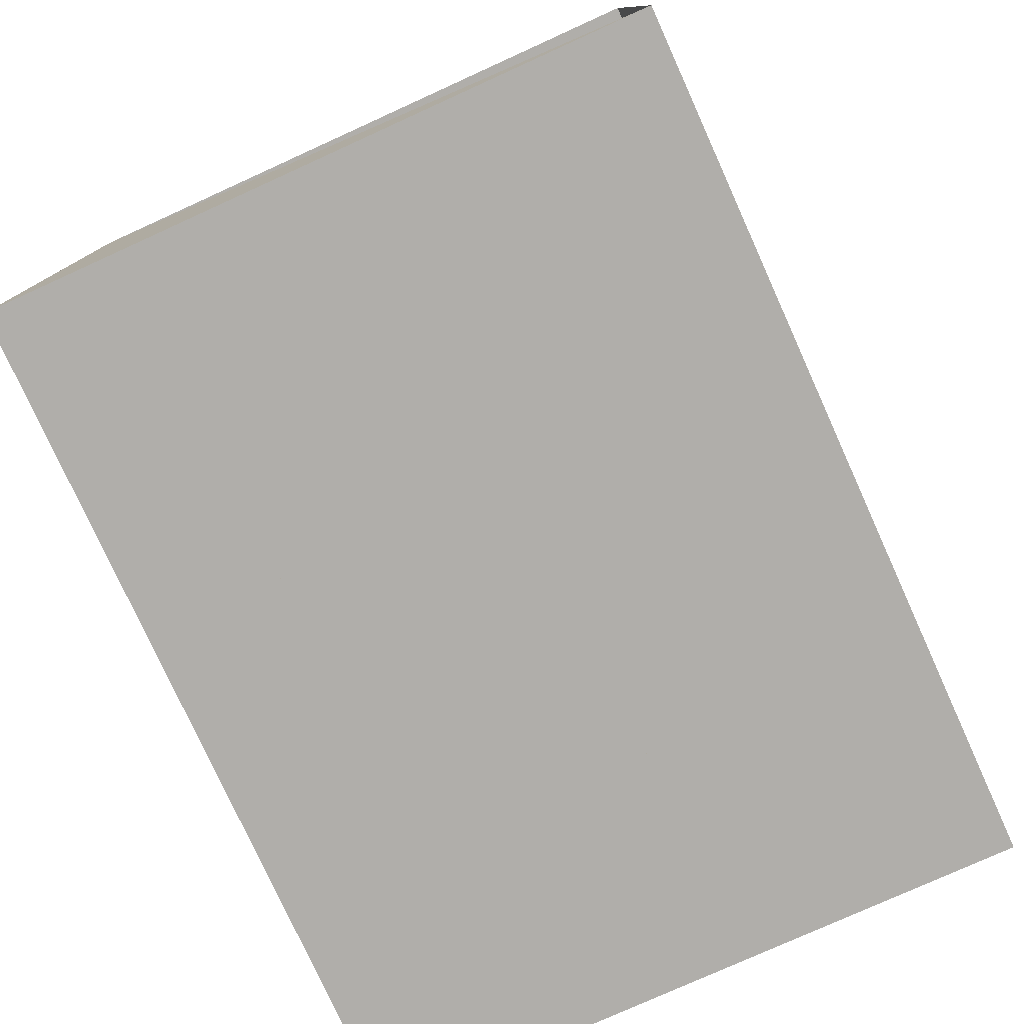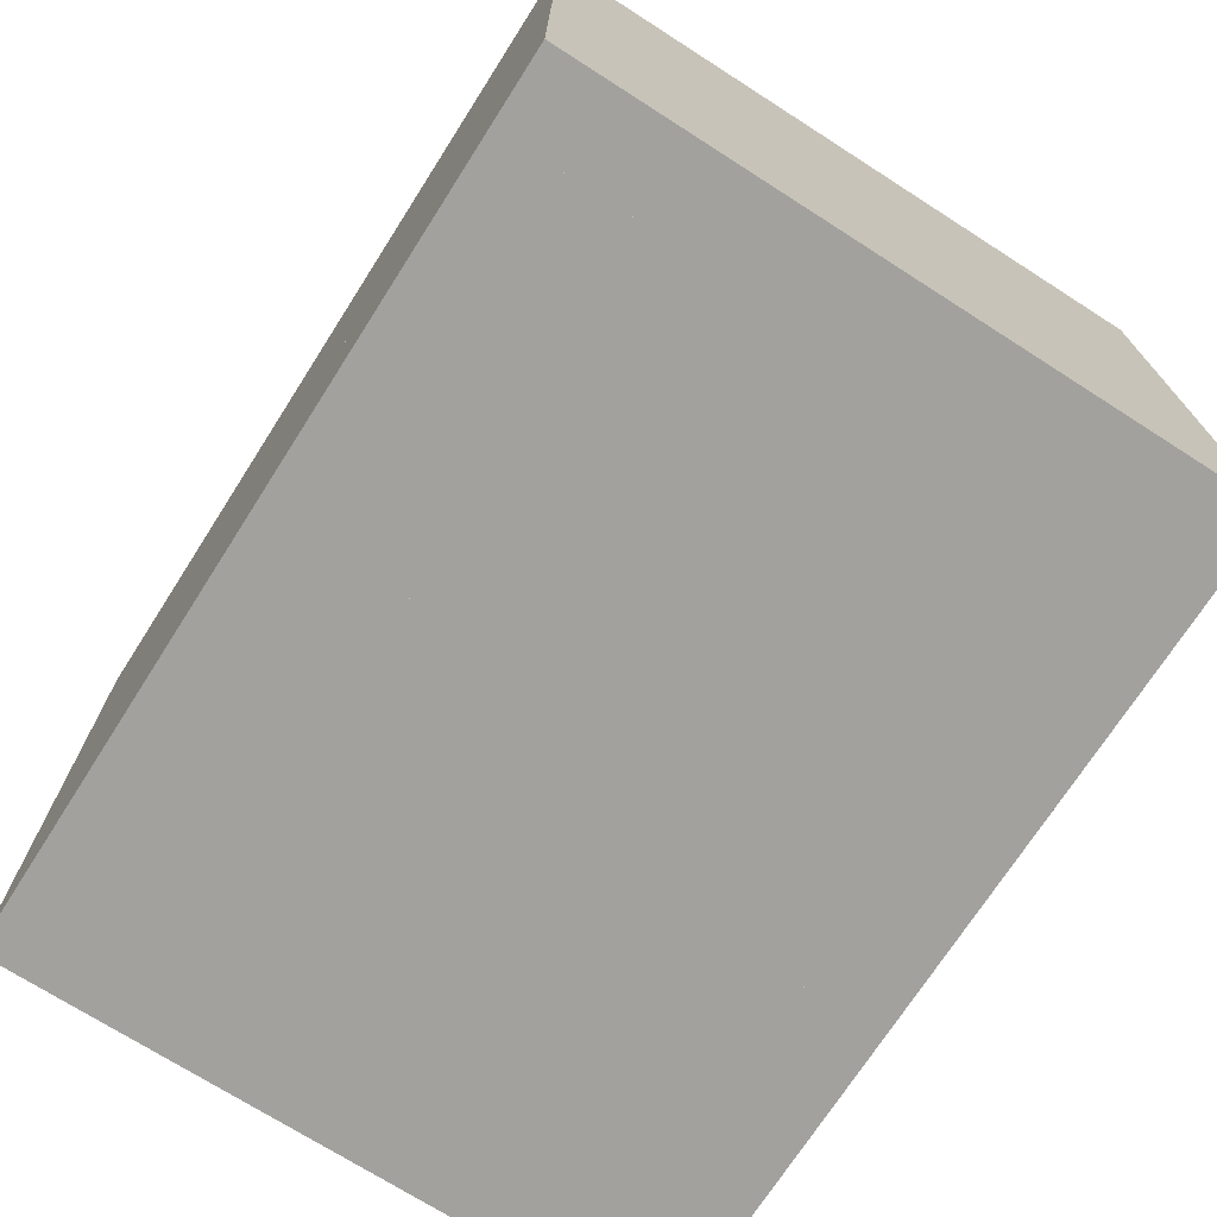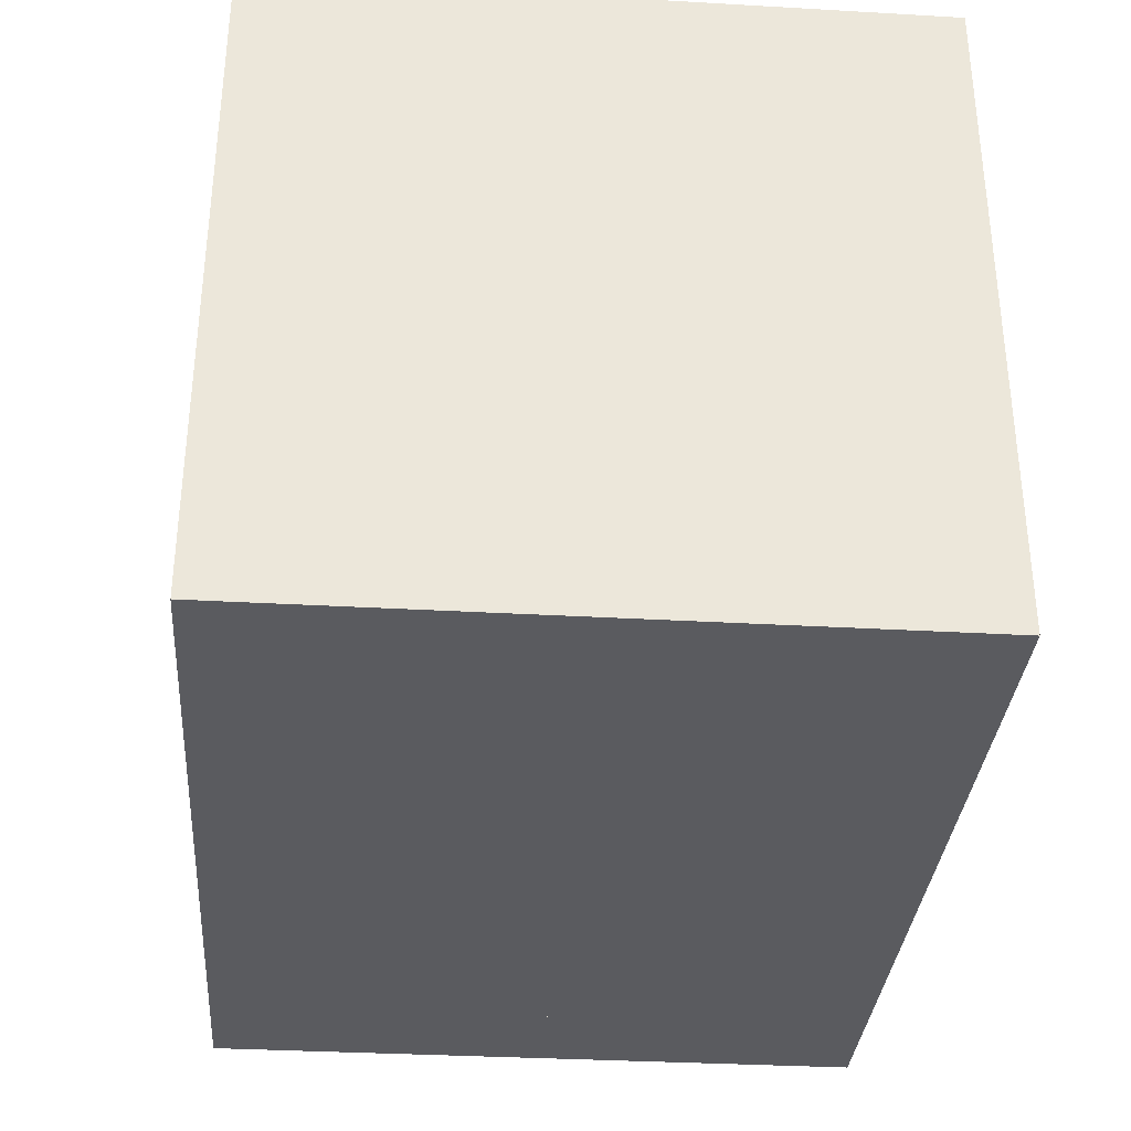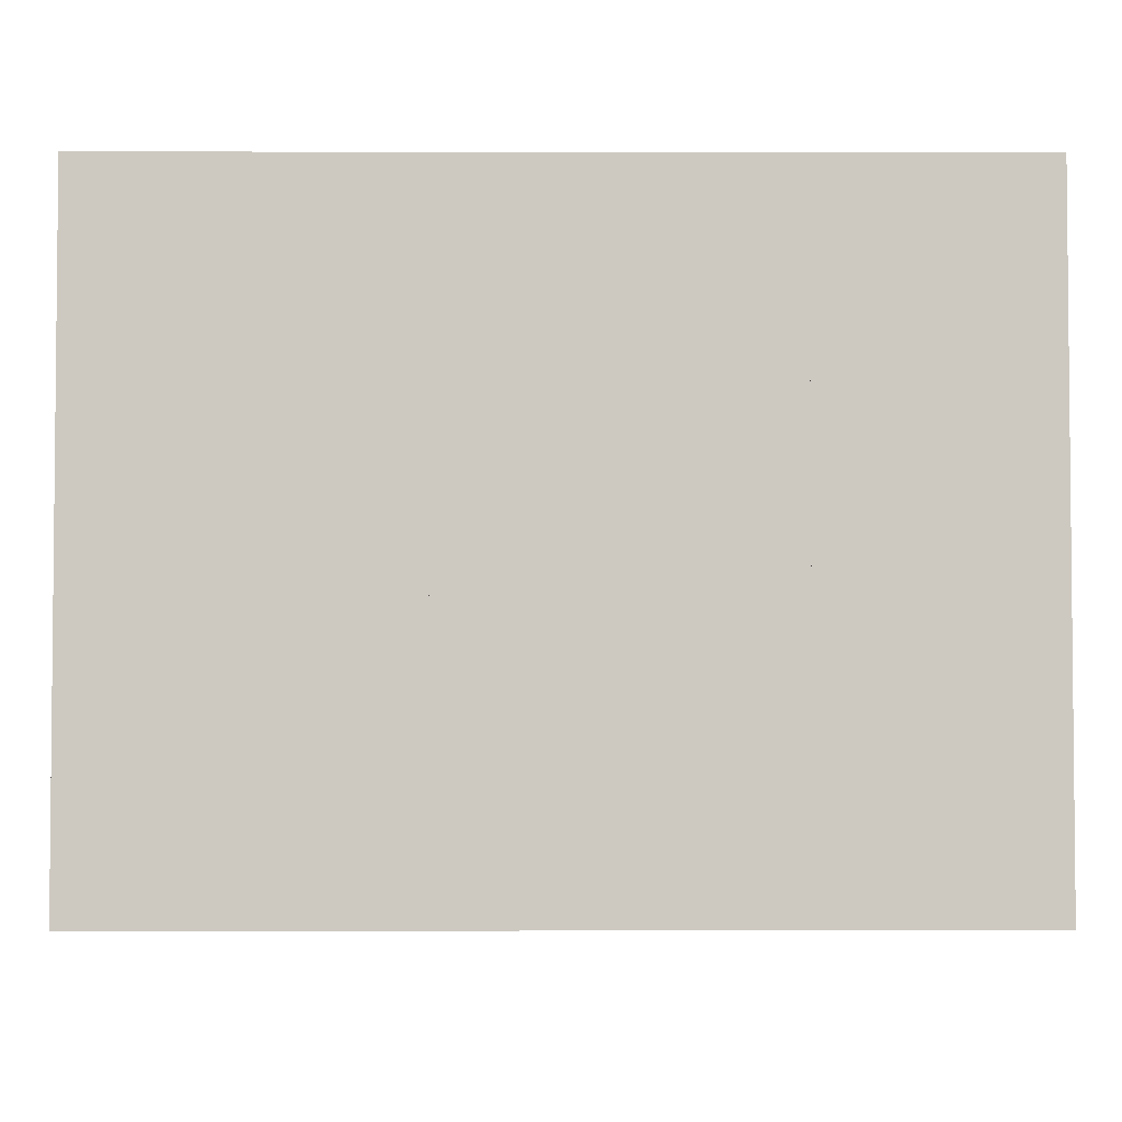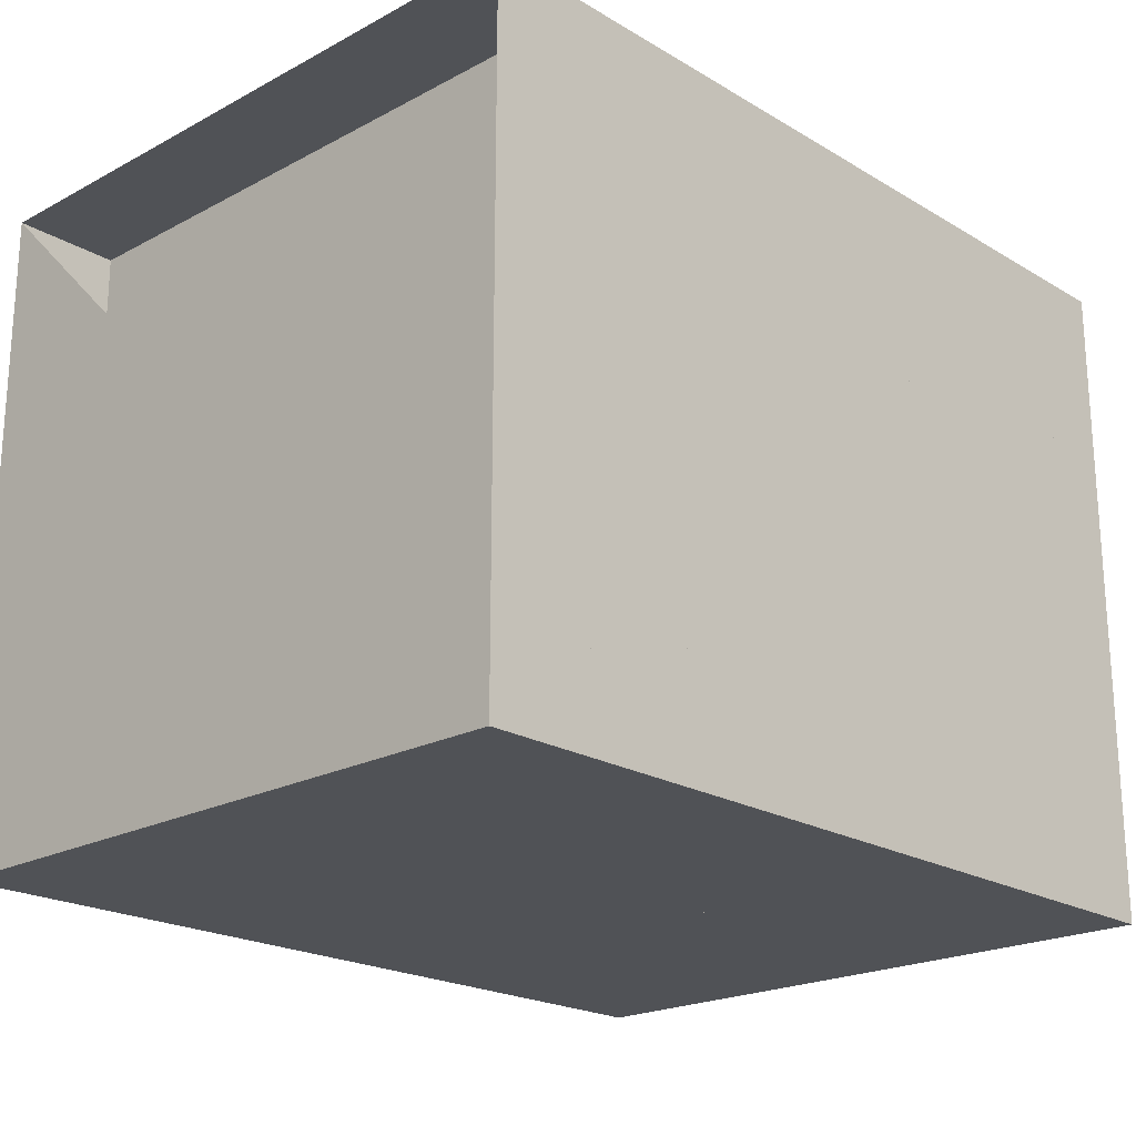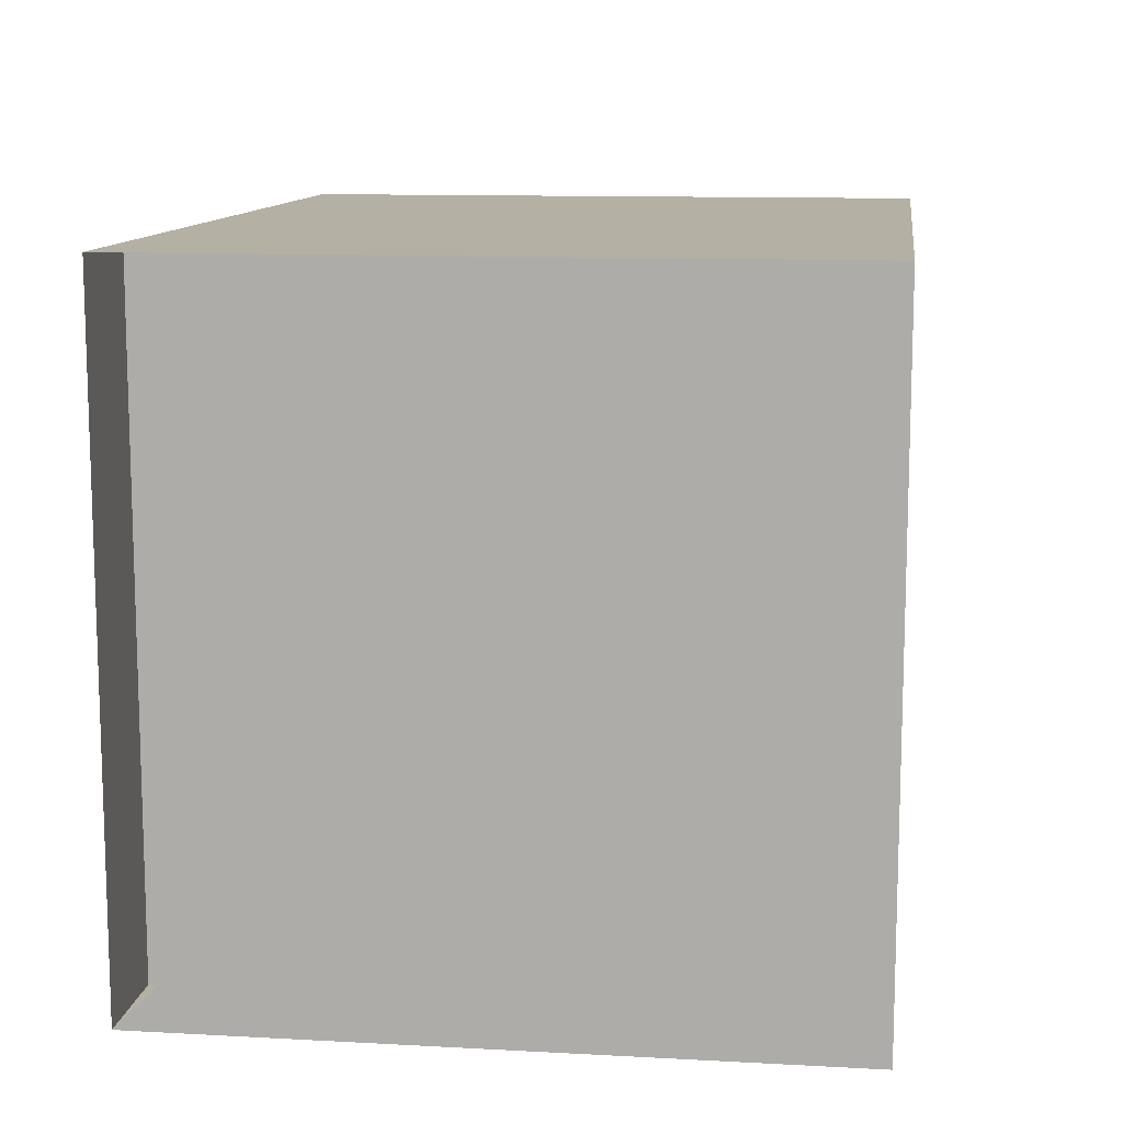
<metadata>
{"format":"obj","ext":"obj","renderer":"f3d","projection":"perspective","resolution":1024,"background":"white","views":[{"elev":-77.8,"azim":-65.6,"up":"+Y"},{"elev":-72.1,"azim":57.4,"up":"+Z"},{"elev":-33.4,"azim":85.5,"up":"+Z"},{"elev":-3.4,"azim":179.7,"up":"+Y"},{"elev":-21.1,"azim":-46.5,"up":"+Y"},{"elev":11.4,"azim":-82.5,"up":"+Z"}]}
</metadata>
<code>
v 0 -1 -1
v 0 -1 1
v 0 1 1
v 0 1 -1
v 0.3261 -1 -1
v 0.3261 -1 1
v 0.3261 1 1
v 0.3261 1 -1
v 0.6673 -1 -1
v 0.6673 -1 1
v 0.6673 1 1
v 0.6673 1 -1
v 1.012 -1 -1
v 1.012 -1 1
v 1.012 1 1
v 1.012 1 -1
v 1.346 -1 -1
v 1.346 -1 1
v 1.346 1 1
v 1.346 1 -1
v 1.647 -1 -1
v 1.647 -1 1
v 1.647 1 1
v 1.647 1 -1
v 1.91 -1 -1
v 1.91 -1 1
v 1.91 1 1
v 1.91 1 -1
v 2.154 -1 -1
v 2.154 -1 1
v 2.154 1 1
v 2.154 1 -1
v 2.382 -1 -1
v 2.382 -1 1
v 2.382 1 1
v 2.382 1 -1
v 2.607 -1 -1
v 2.607 -1 1
v 2.607 1 1
v 2.607 1 -1
f 1 2 4 5
f 5 6 7 8
f 5 6 2 1
f 6 7 3 2
f 7 8 4 3
f 8 5 1 4
f 9 10 11 12
f 9 10 6 5
f 10 11 7 6
f 11 12 8 7
f 12 9 5 8
f 13 14 15 16
f 13 14 10 9
f 14 15 11 10
f 15 16 12 11
f 16 13 9 12
f 17 18 19 20
f 17 18 14 13
f 18 19 15 14
f 19 20 16 15
f 20 17 13 16
f 21 22 23 24
f 21 22 18 17
f 22 23 19 18
f 23 24 20 19
f 24 21 17 20
f 25 26 27 28
f 25 26 22 21
f 26 27 23 22
f 27 28 24 23
f 28 25 21 24
f 29 30 31 32
f 29 30 26 25
f 30 31 27 26
f 31 32 28 27
f 32 29 25 28
f 33 34 35 36
f 33 34 30 29
f 34 35 31 30
f 35 36 32 31
f 36 33 29 32
f 37 38 39 40
f 37 38 34 33
f 38 39 35 34
f 39 40 36 35
f 40 37 33 36

</code>
